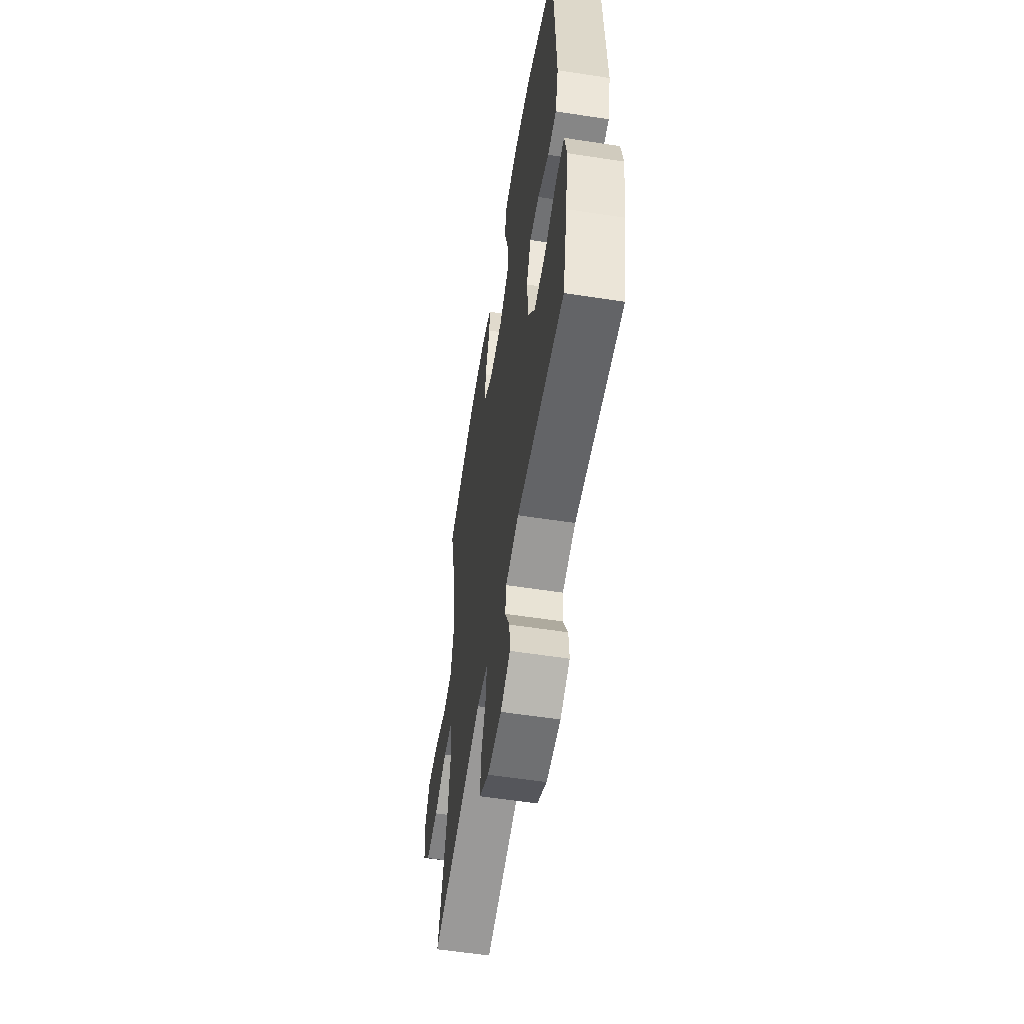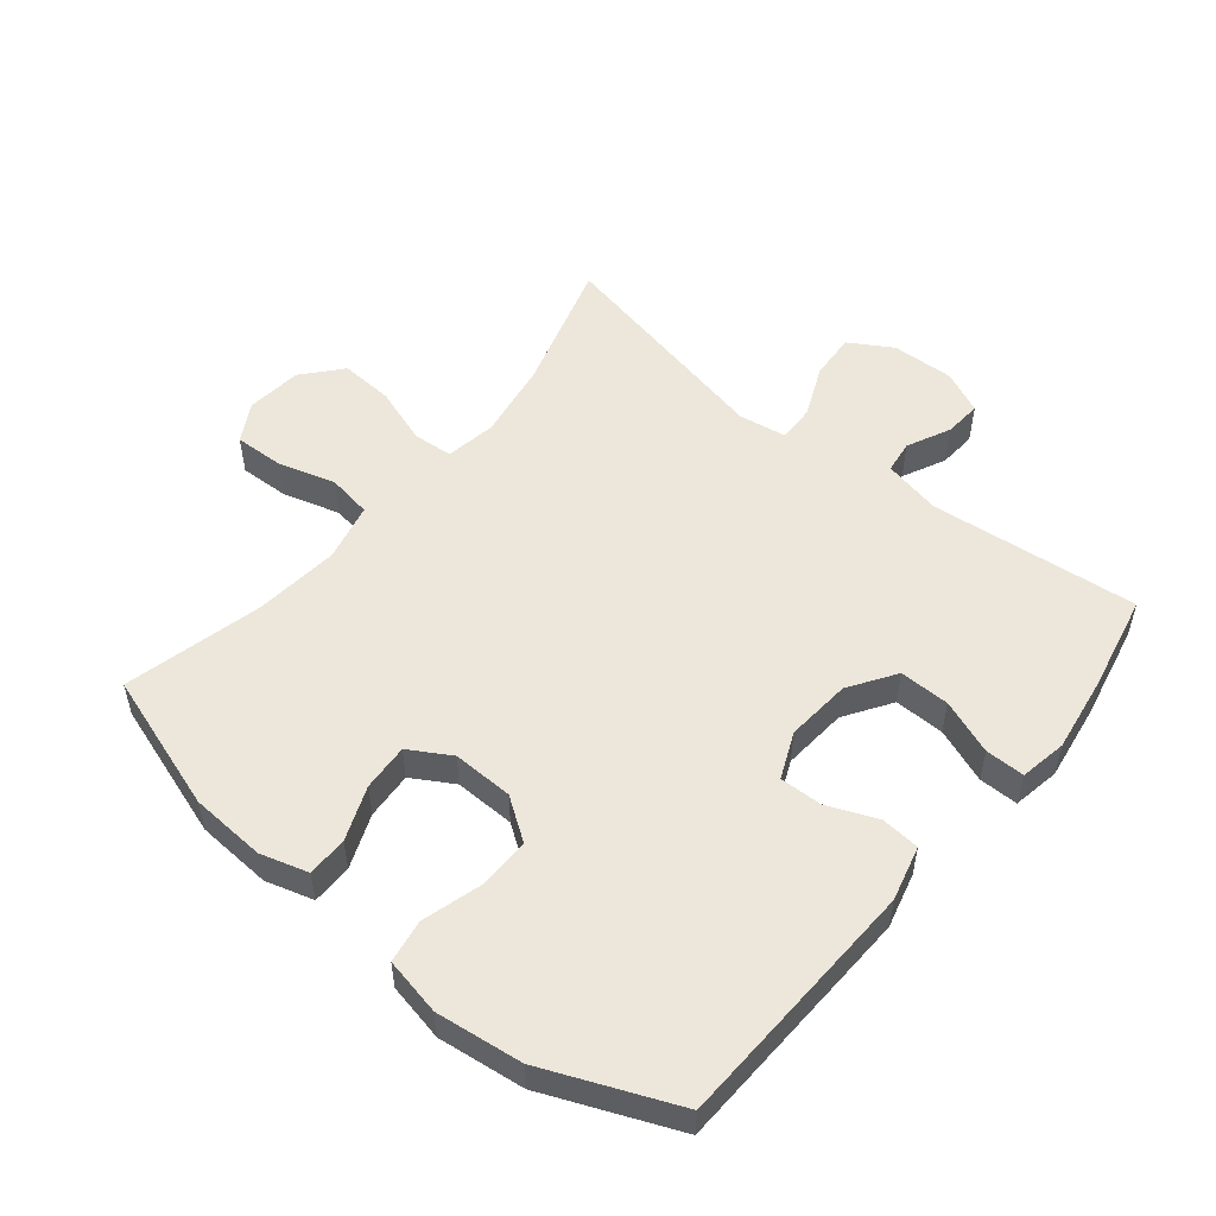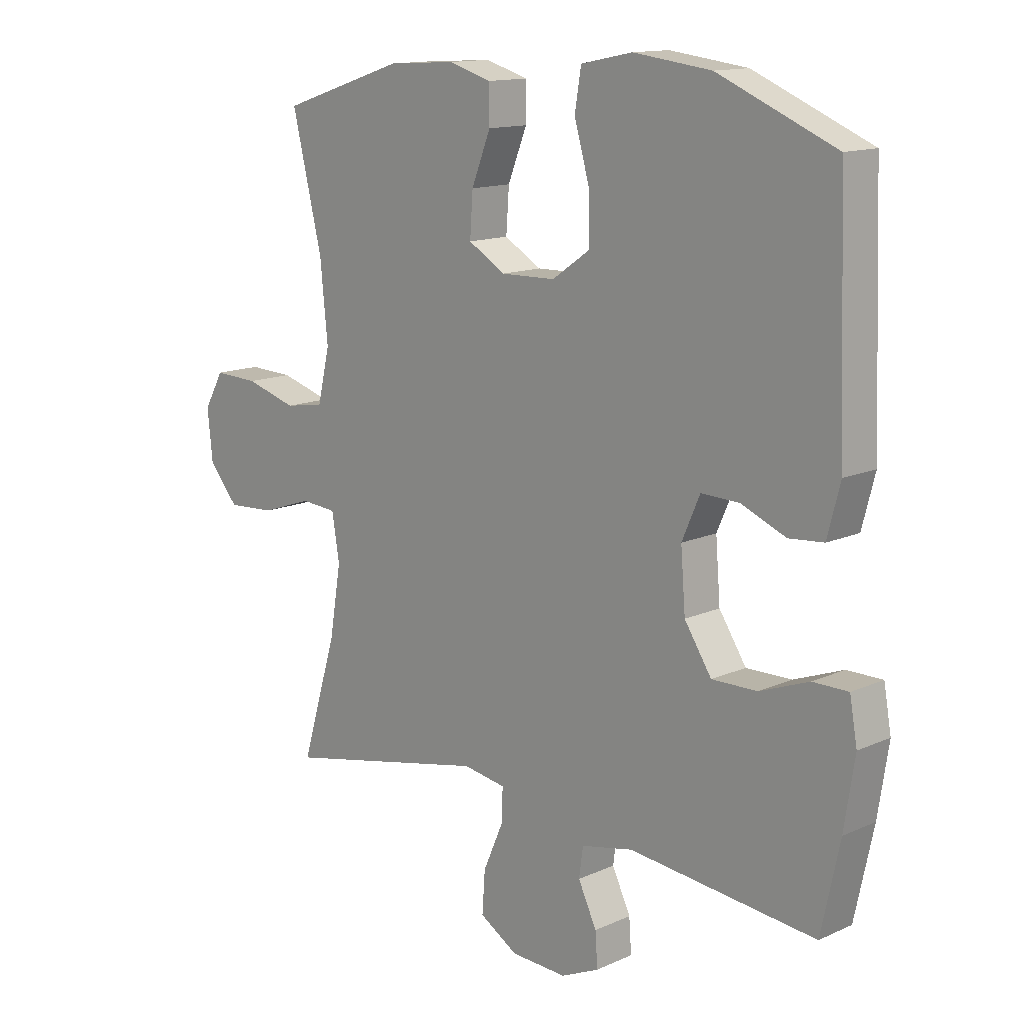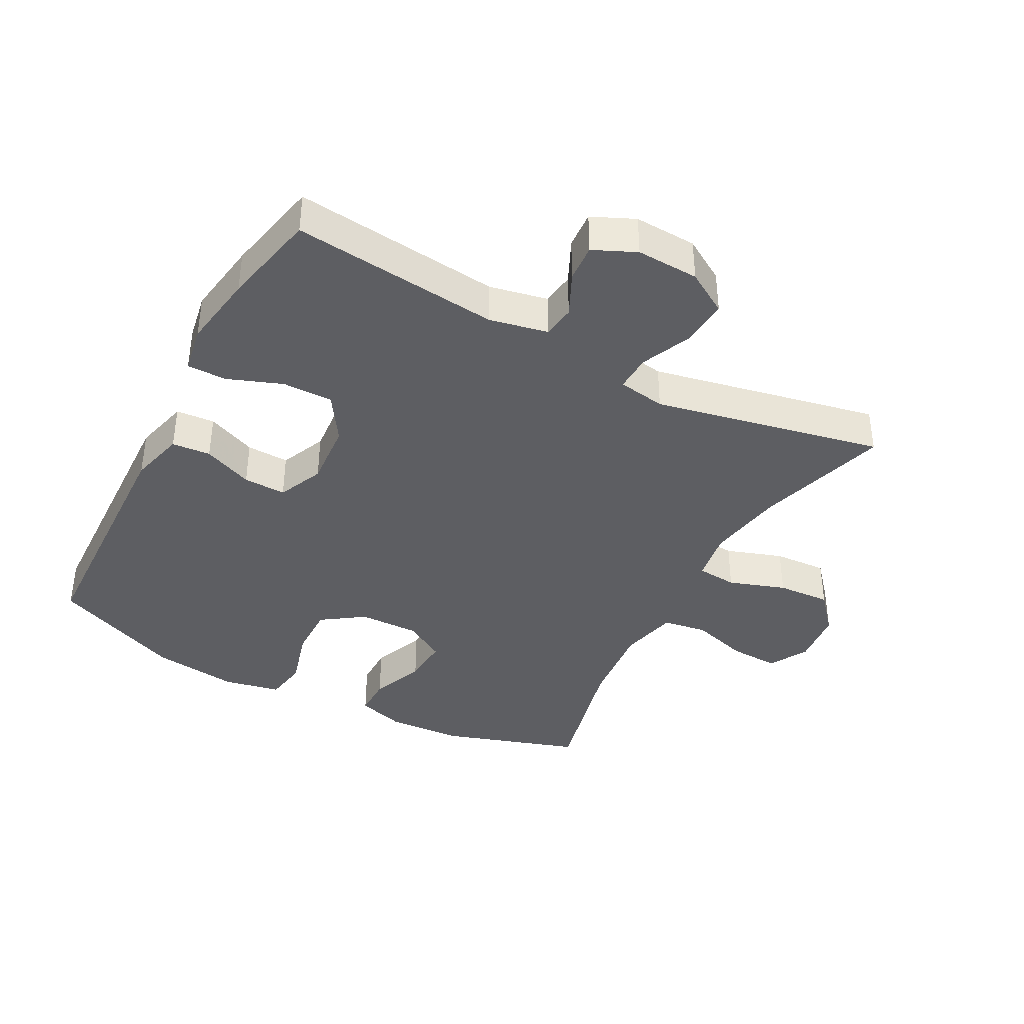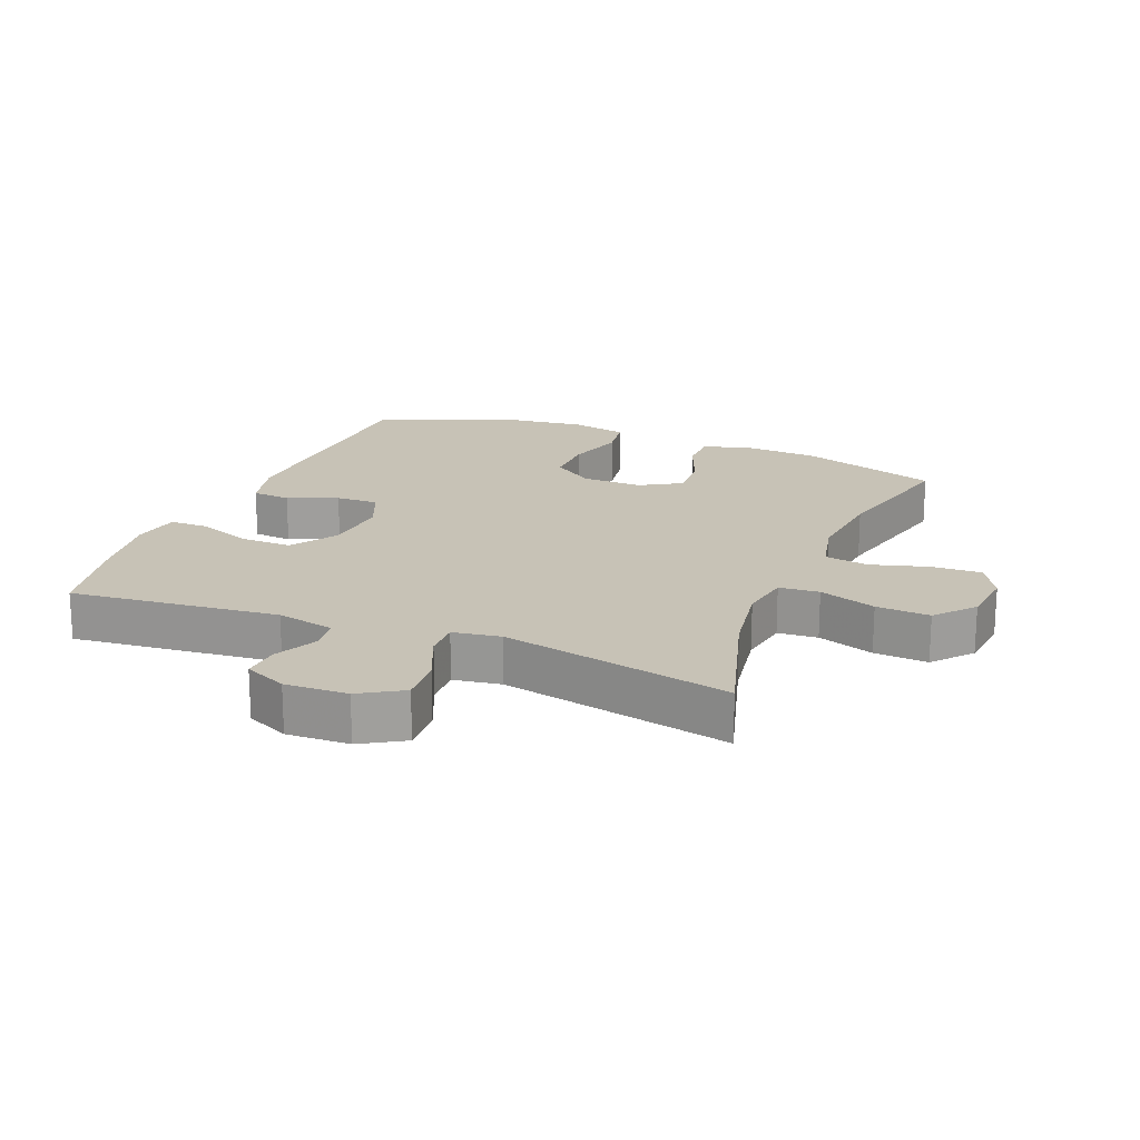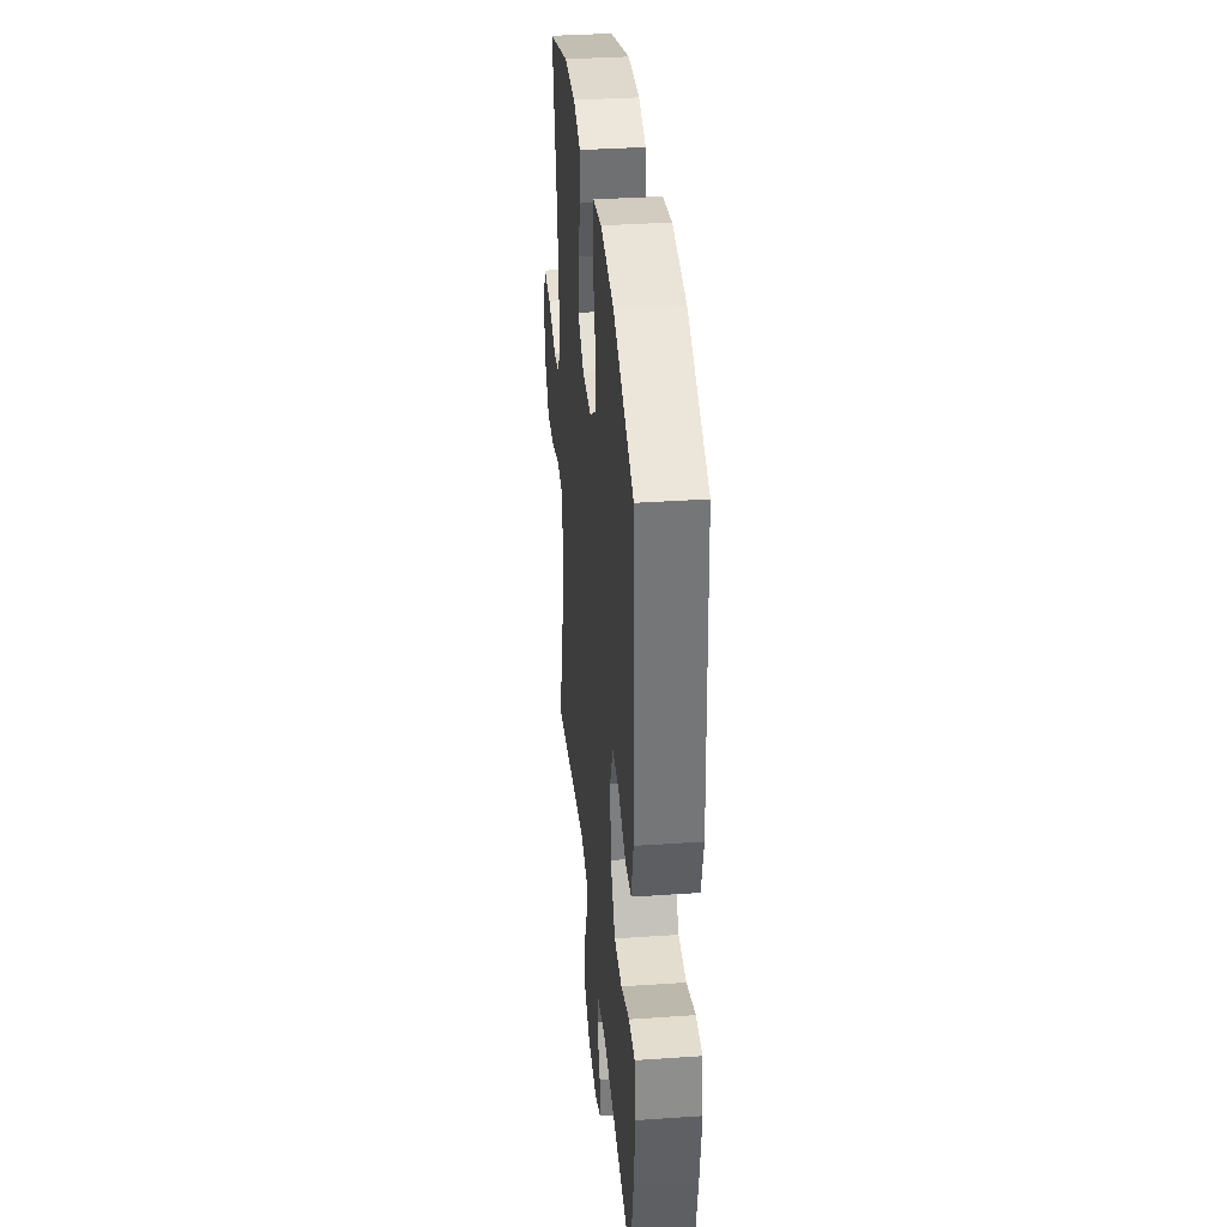
<metadata>
{"format":"obj","ext":"obj","renderer":"f3d","projection":"perspective","resolution":1024,"background":"white","views":[{"elev":-57.3,"azim":80.9,"up":"+Z"},{"elev":52.9,"azim":39.4,"up":"+Y"},{"elev":13.6,"azim":44.9,"up":"+Z"},{"elev":-39.2,"azim":151.9,"up":"+Y"},{"elev":19.2,"azim":-157.8,"up":"+Y"},{"elev":35.6,"azim":84.8,"up":"+Z"}]}
</metadata>
<code>
v 0.5 0.07 0.5
v 0.514 0.07 0.107
v 0.492 0.07 0.022
v 0.432 0.07 0.017
v 0.355 0.07 0.049
v 0.289 0.07 0.051
v 0.258 0.07 -0.02
v 0.266 0.07 -0.121
v 0.313 0.07 -0.193
v 0.391 0.07 -0.192
v 0.476 0.07 -0.16
v 0.537 0.07 -0.16
v 0.55 0.07 -0.233
v 0.532 0.07 -0.35
v 0.5 0.07 -0.5
v 0.177 0.07 -0.466
v 0.087 0.07 -0.485
v 0.08 0.07 -0.536
v 0.112 0.07 -0.603
v 0.116 0.07 -0.661
v 0.05 0.07 -0.691
v -0.047 0.07 -0.687
v -0.113 0.07 -0.647
v -0.108 0.07 -0.575
v -0.073 0.07 -0.495
v -0.071 0.07 -0.438
v -0.145 0.07 -0.426
v -0.5 0.07 -0.5
v -0.438 0.07 -0.294
v -0.418 0.07 -0.174
v -0.431 0.07 -0.095
v -0.493 0.07 -0.09
v -0.581 0.07 -0.12
v -0.664 0.07 -0.125
v -0.715 0.07 -0.066
v -0.724 0.07 0.021
v -0.69 0.07 0.081
v -0.613 0.07 0.078
v -0.524 0.07 0.052
v -0.456 0.07 0.063
v -0.435 0.07 0.153
v -0.448 0.07 0.285
v -0.5 0.07 0.5
v -0.286 0.07 0.57
v -0.169 0.07 0.577
v -0.095 0.07 0.555
v -0.095 0.07 0.492
v -0.128 0.07 0.409
v -0.133 0.07 0.336
v -0.069 0.07 0.298
v 0.025 0.07 0.3
v 0.09 0.07 0.345
v 0.089 0.07 0.427
v 0.063 0.07 0.518
v 0.074 0.07 0.585
v 0.163 0.07 0.603
v 0.297 0.07 0.586
v 0.5 0 0.5
v 0.514 0 0.107
v 0.492 0 0.022
v 0.432 0 0.017
v 0.355 0 0.049
v 0.289 0 0.051
v 0.258 0 -0.02
v 0.266 0 -0.121
v 0.313 0 -0.193
v 0.391 0 -0.192
v 0.476 0 -0.16
v 0.537 0 -0.16
v 0.55 0 -0.233
v 0.532 0 -0.35
v 0.5 0 -0.5
v 0.177 0 -0.466
v 0.087 0 -0.485
v 0.08 0 -0.536
v 0.112 0 -0.603
v 0.116 0 -0.661
v 0.05 0 -0.691
v -0.047 0 -0.687
v -0.113 0 -0.647
v -0.108 0 -0.575
v -0.073 0 -0.495
v -0.071 0 -0.438
v -0.145 0 -0.426
v -0.5 0 -0.5
v -0.438 0 -0.294
v -0.418 0 -0.174
v -0.431 0 -0.095
v -0.493 0 -0.09
v -0.581 0 -0.12
v -0.664 0 -0.125
v -0.715 0 -0.066
v -0.724 0 0.021
v -0.69 0 0.081
v -0.613 0 0.078
v -0.524 0 0.052
v -0.456 0 0.063
v -0.435 0 0.153
v -0.448 0 0.285
v -0.5 0 0.5
v -0.286 0 0.57
v -0.169 0 0.577
v -0.095 0 0.555
v -0.095 0 0.492
v -0.128 0 0.409
v -0.133 0 0.336
v -0.069 0 0.298
v 0.025 0 0.3
v 0.09 0 0.345
v 0.089 0 0.427
v 0.063 0 0.518
v 0.074 0 0.585
v 0.163 0 0.603
v 0.297 0 0.586
f 3 4 5
f 2 3 5
f 1 2 5
f 57 1 5
f 56 57 5
f 55 56 5
f 54 55 5
f 53 54 5
f 52 53 5 6
f 51 52 6 7
f 50 51 7 8
f 49 50 8 9
f 46 47 48
f 45 46 48
f 44 45 48
f 43 44 48
f 42 43 48
f 41 42 48 49
f 40 41 49 9
f 37 38 39
f 36 37 39
f 35 36 39
f 34 35 39
f 33 34 39
f 32 33 39
f 31 32 39 40
f 30 31 40 9
f 27 28 29
f 29 30 9
f 27 29 9
f 26 27 9
f 23 24 25
f 22 23 25
f 21 22 25
f 20 21 25
f 19 20 25
f 18 19 25
f 17 18 25 26
f 26 9 10
f 17 26 10
f 16 17 10
f 14 15 16
f 13 14 16
f 12 13 16
f 11 12 16
f 10 11 16
f 62 61 60
f 62 60 59
f 62 59 58
f 62 58 114
f 62 114 113
f 62 113 112
f 62 112 111
f 62 111 110
f 63 62 110 109
f 64 63 109 108
f 65 64 108 107
f 66 65 107 106
f 105 104 103
f 105 103 102
f 105 102 101
f 105 101 100
f 105 100 99
f 106 105 99 98
f 66 106 98 97
f 96 95 94
f 96 94 93
f 96 93 92
f 96 92 91
f 96 91 90
f 96 90 89
f 97 96 89 88
f 66 97 88 87
f 86 85 84
f 66 87 86
f 66 86 84
f 66 84 83
f 82 81 80
f 82 80 79
f 82 79 78
f 82 78 77
f 82 77 76
f 82 76 75
f 83 82 75 74
f 67 66 83
f 67 83 74
f 67 74 73
f 73 72 71
f 73 71 70
f 73 70 69
f 73 69 68
f 73 68 67
f 1 58 59 2
f 2 59 60 3
f 3 60 61 4
f 4 61 62 5
f 5 62 63 6
f 6 63 64 7
f 7 64 65 8
f 8 65 66 9
f 9 66 67 10
f 10 67 68 11
f 11 68 69 12
f 12 69 70 13
f 13 70 71 14
f 14 71 72 15
f 15 72 73 16
f 16 73 74 17
f 17 74 75 18
f 18 75 76 19
f 19 76 77 20
f 20 77 78 21
f 21 78 79 22
f 22 79 80 23
f 23 80 81 24
f 24 81 82 25
f 25 82 83 26
f 26 83 84 27
f 27 84 85 28
f 28 85 86 29
f 29 86 87 30
f 30 87 88 31
f 31 88 89 32
f 32 89 90 33
f 33 90 91 34
f 34 91 92 35
f 35 92 93 36
f 36 93 94 37
f 37 94 95 38
f 38 95 96 39
f 39 96 97 40
f 40 97 98 41
f 41 98 99 42
f 42 99 100 43
f 43 100 101 44
f 44 101 102 45
f 45 102 103 46
f 46 103 104 47
f 47 104 105 48
f 48 105 106 49
f 49 106 107 50
f 50 107 108 51
f 51 108 109 52
f 52 109 110 53
f 53 110 111 54
f 54 111 112 55
f 55 112 113 56
f 56 113 114 57
f 57 114 58 1

</code>
